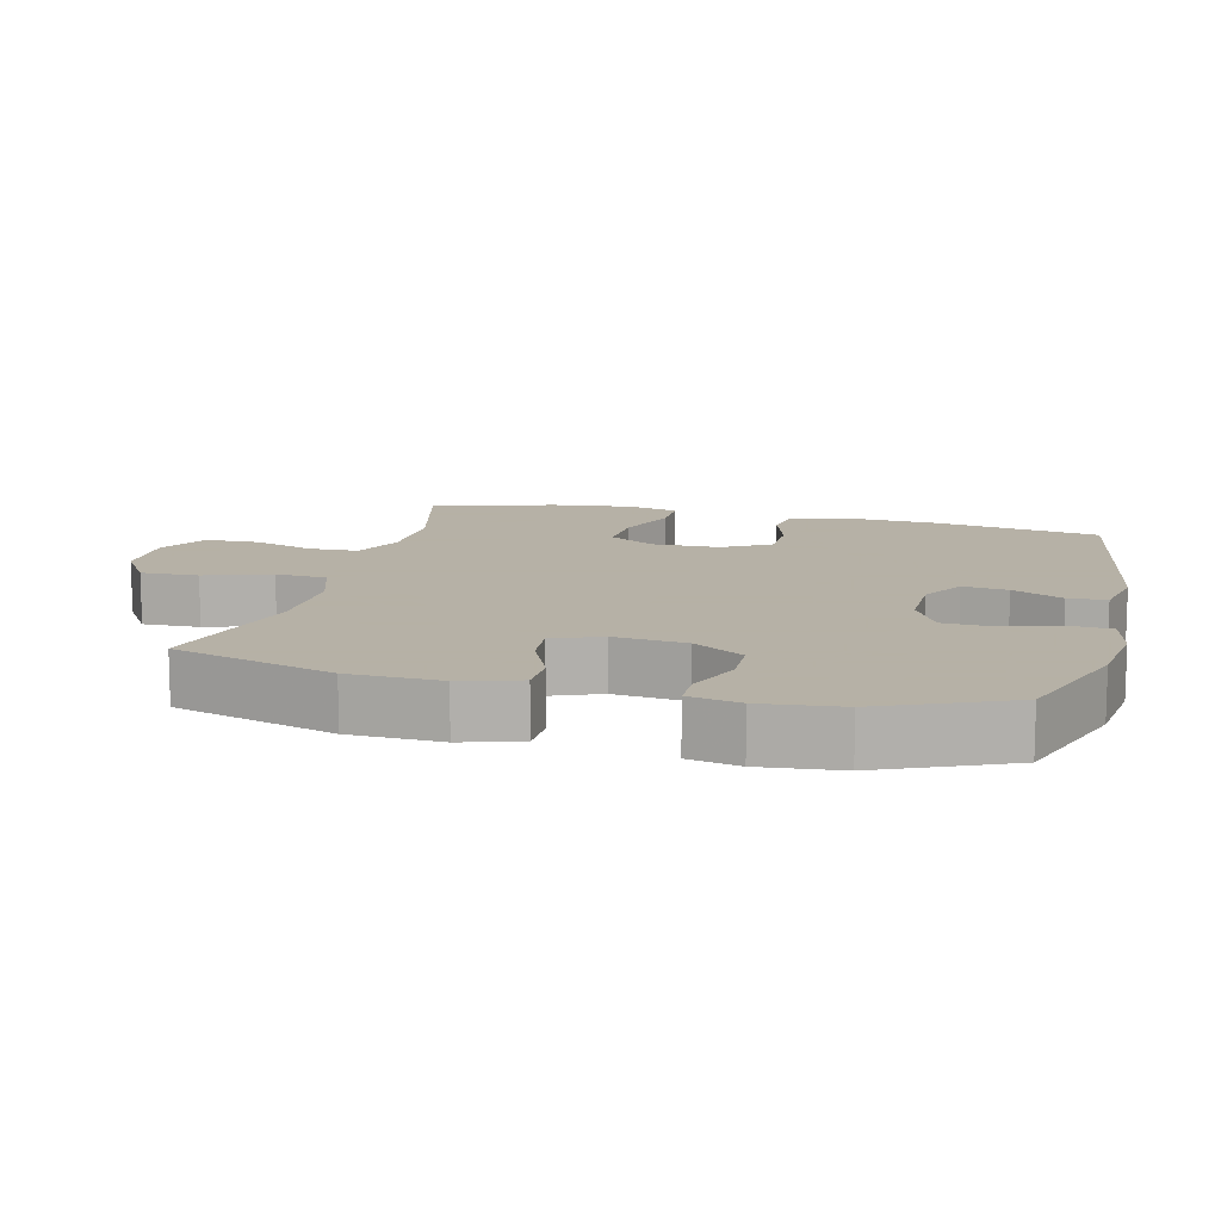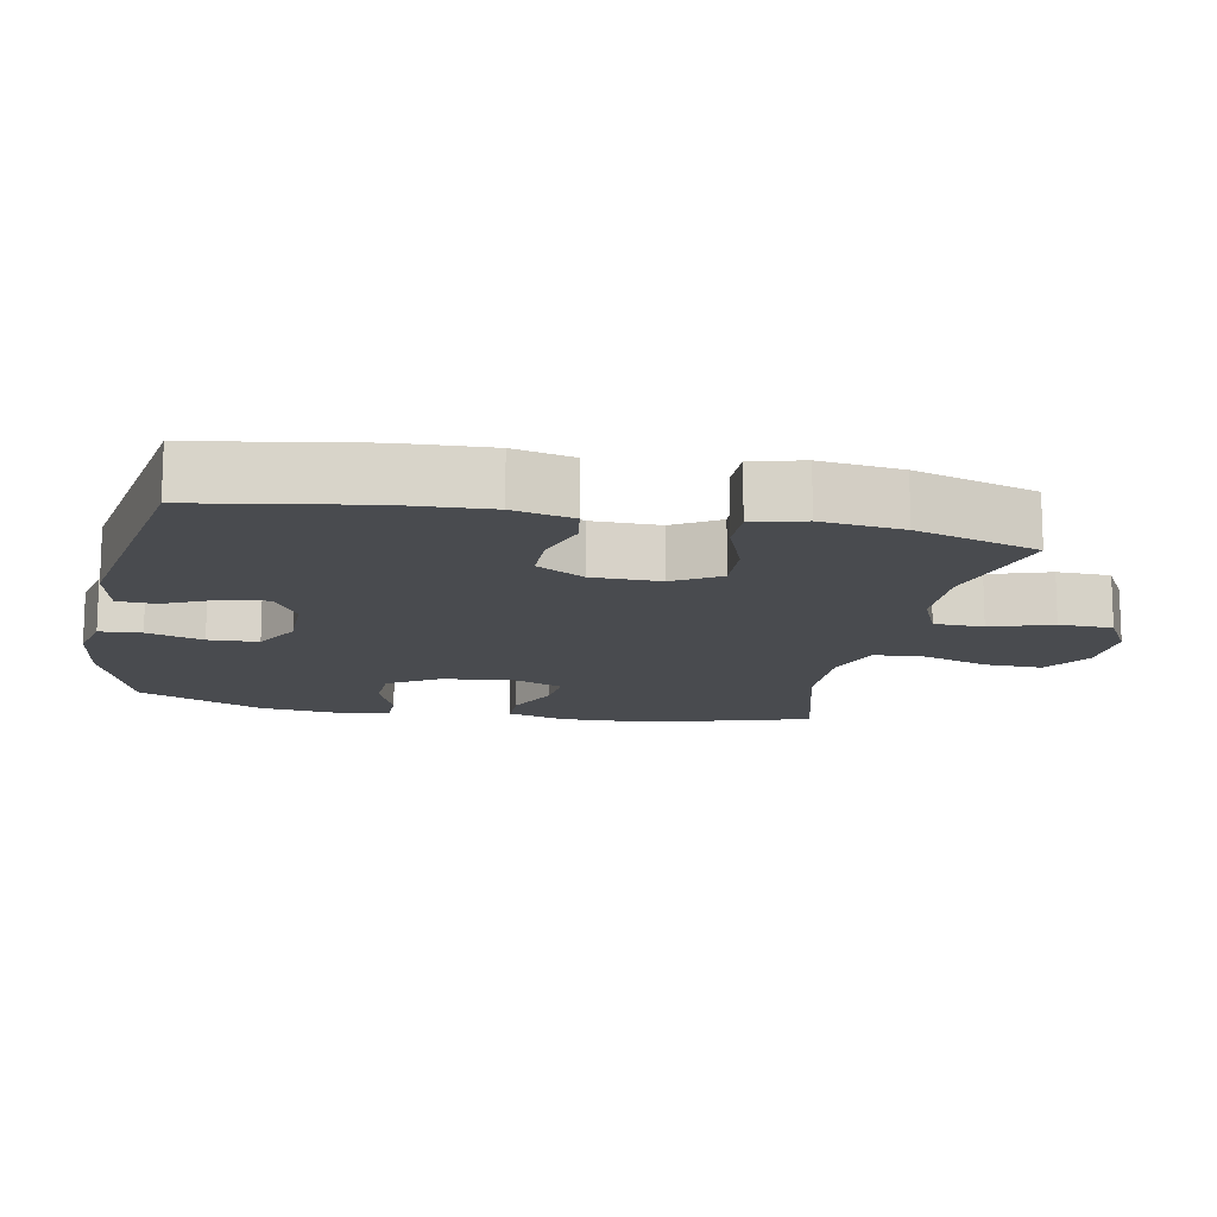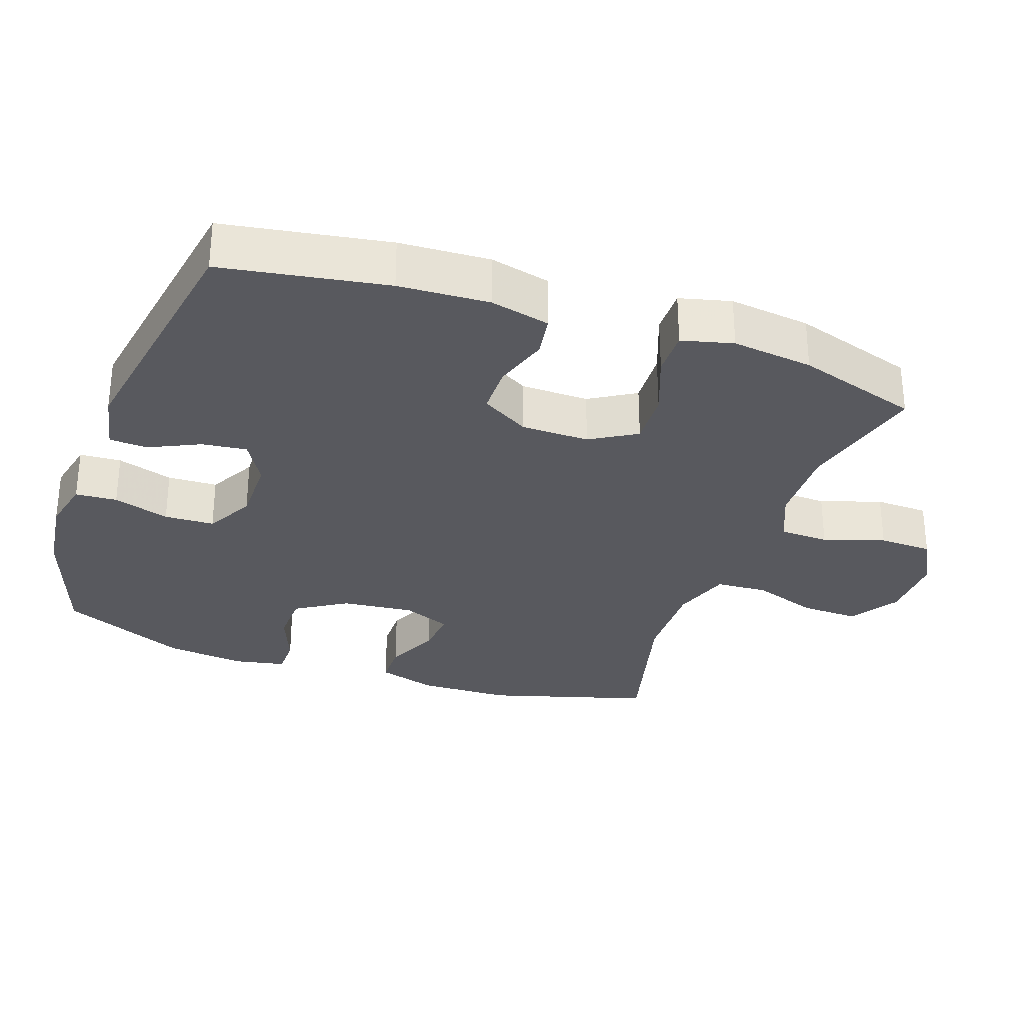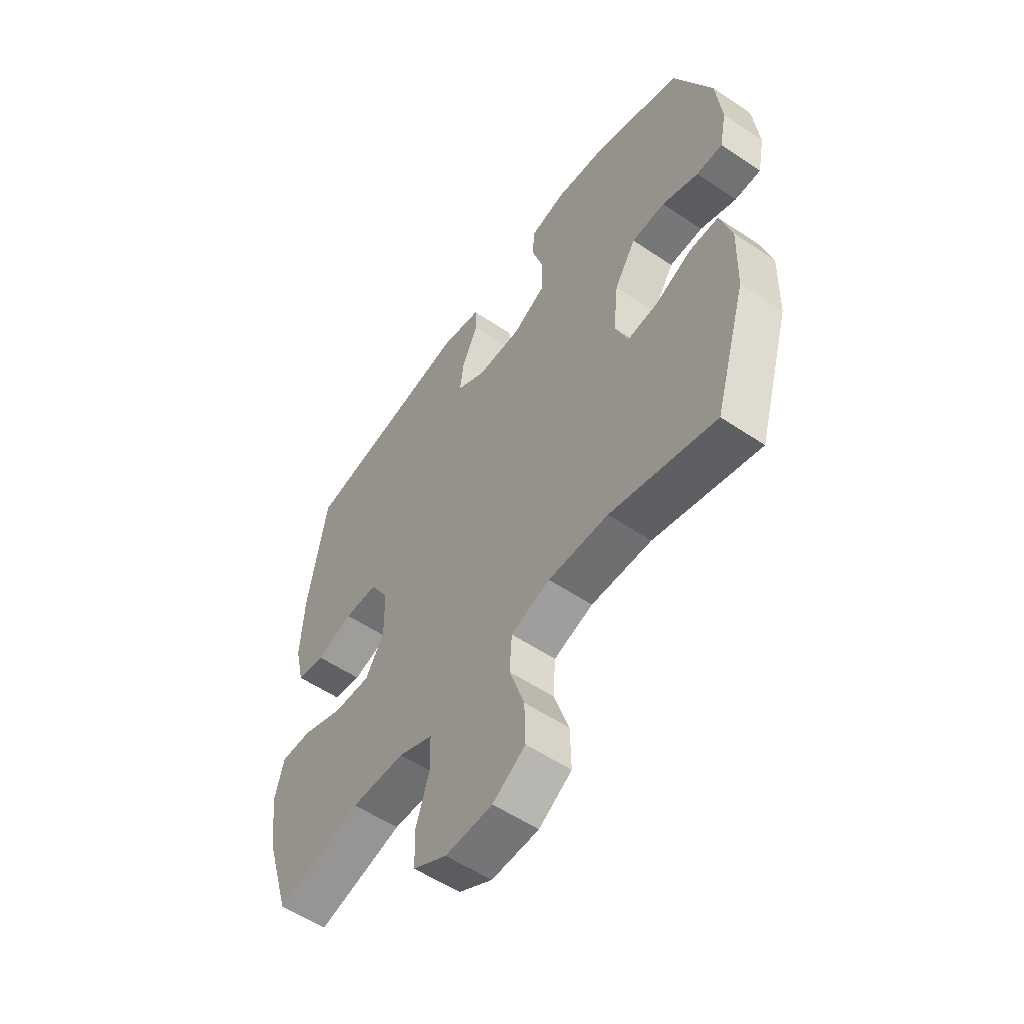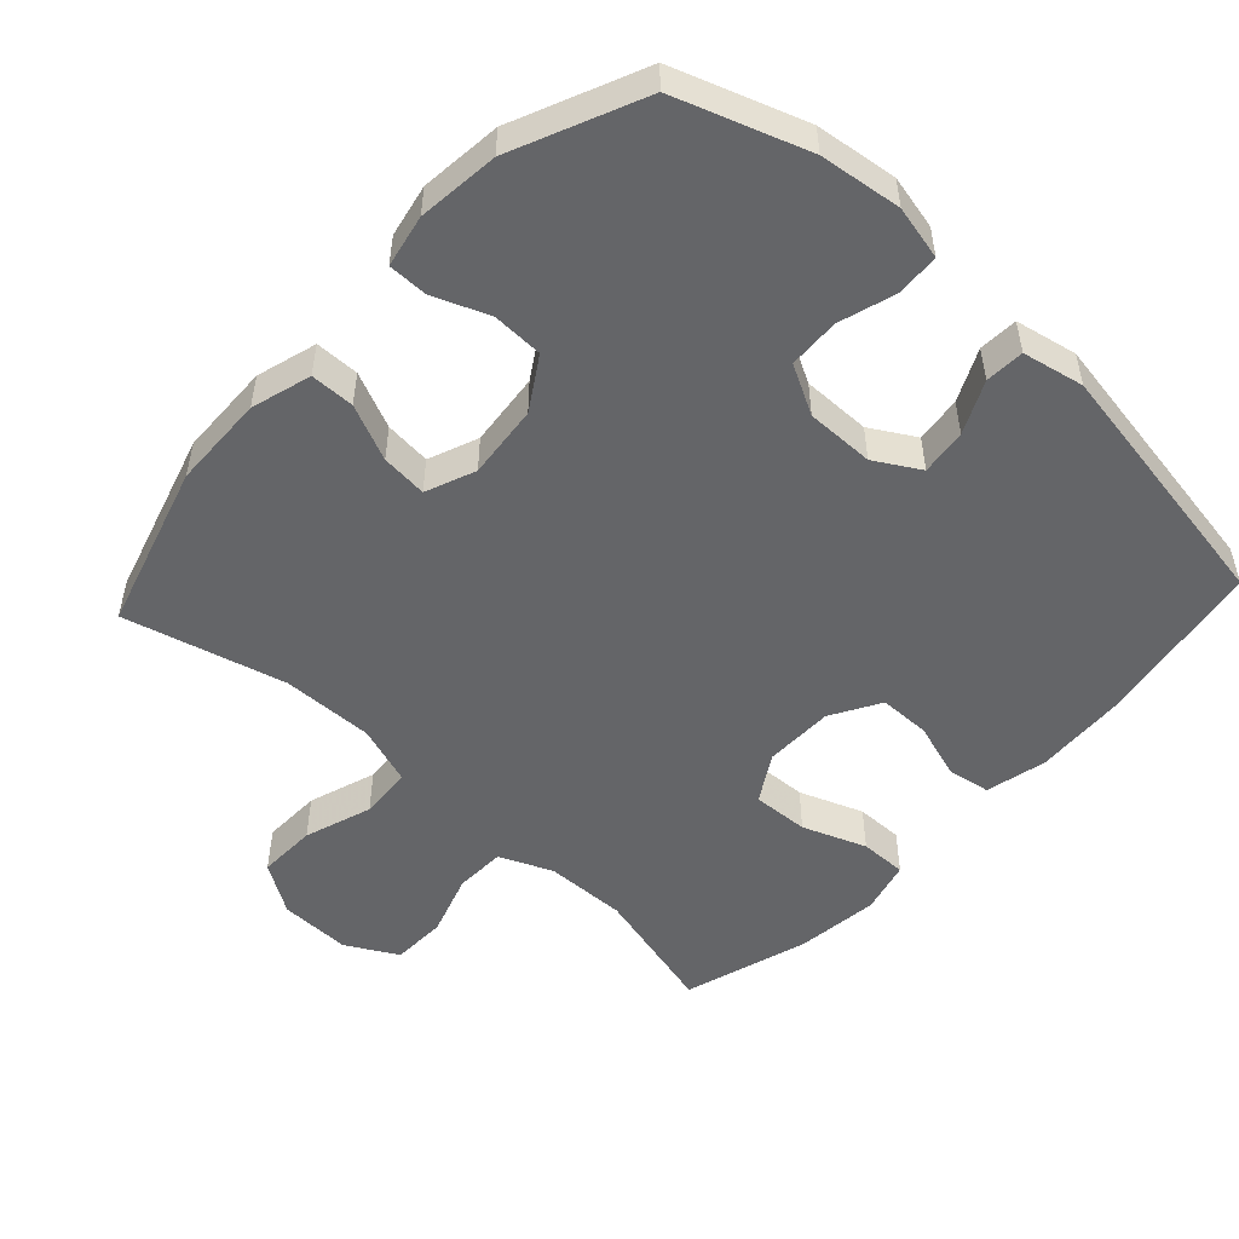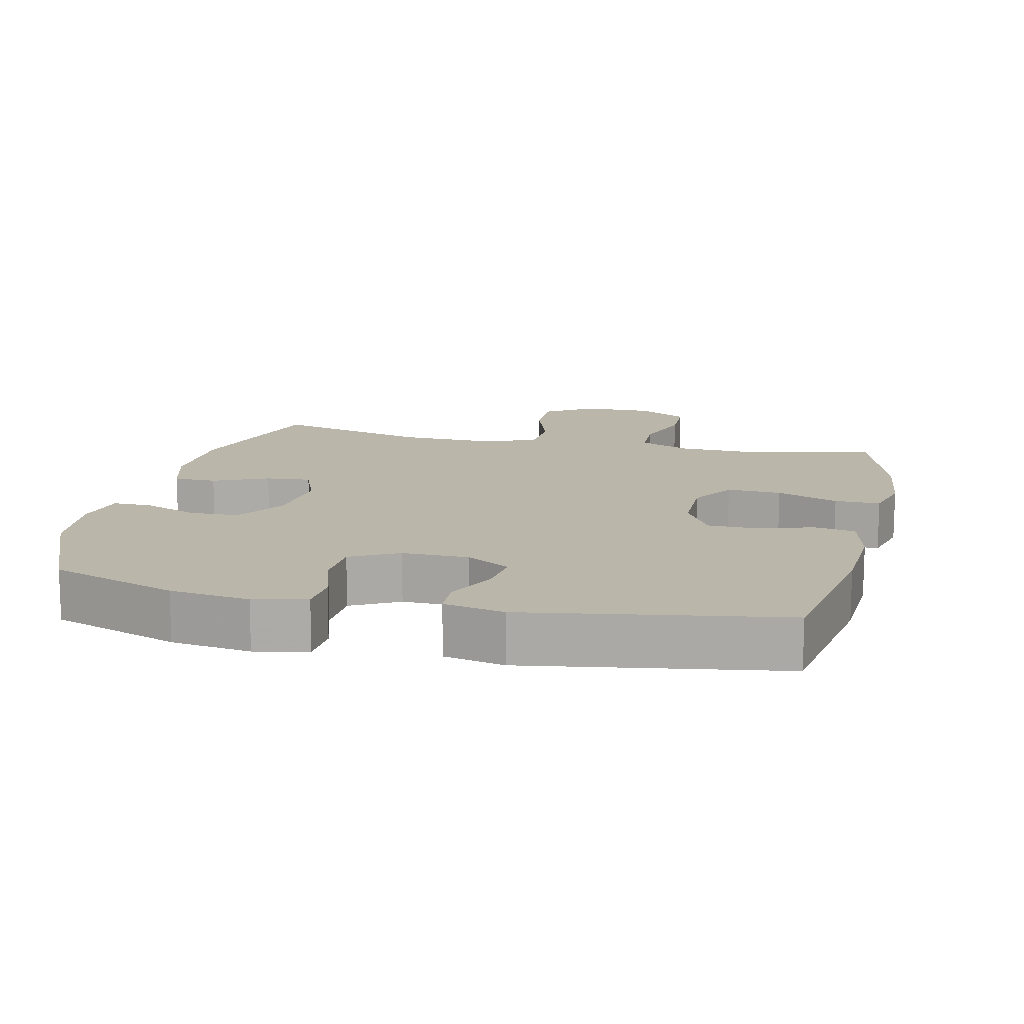
<metadata>
{"format":"obj","ext":"obj","renderer":"f3d","projection":"perspective","resolution":1024,"background":"white","views":[{"elev":12.1,"azim":-75.9,"up":"+Y"},{"elev":-13.8,"azim":78.7,"up":"+Y"},{"elev":-30.4,"azim":70.5,"up":"+Y"},{"elev":-55.6,"azim":-125.3,"up":"+Z"},{"elev":-51.5,"azim":-42.8,"up":"+Y"},{"elev":13.8,"azim":13.1,"up":"+Y"}]}
</metadata>
<code>
v 0.5 0.07 -0.5
v 0.317 0.07 -0.454
v 0.202 0.07 -0.457
v 0.128 0.07 -0.489
v 0.126 0.07 -0.56
v 0.155 0.07 -0.648
v 0.153 0.07 -0.725
v 0.081 0.07 -0.765
v -0.02 0.07 -0.763
v -0.09 0.07 -0.718
v -0.088 0.07 -0.635
v -0.056 0.07 -0.54
v -0.061 0.07 -0.466
v -0.145 0.07 -0.438
v -0.274 0.07 -0.441
v -0.5 0.07 -0.5
v -0.569 0.07 -0.267
v -0.573 0.07 -0.135
v -0.548 0.07 -0.05
v -0.486 0.07 -0.049
v -0.407 0.07 -0.084
v -0.342 0.07 -0.09
v -0.314 0.07 -0.02
v -0.325 0.07 0.084
v -0.371 0.07 0.157
v -0.443 0.07 0.159
v -0.521 0.07 0.128
v -0.577 0.07 0.128
v -0.592 0.07 0.202
v -0.58 0.07 0.317
v -0.5 0.07 0.5
v -0.316 0.07 0.564
v -0.201 0.07 0.579
v -0.125 0.07 0.562
v -0.121 0.07 0.502
v -0.146 0.07 0.421
v -0.143 0.07 0.349
v -0.074 0.07 0.312
v 0.022 0.07 0.313
v 0.085 0.07 0.35
v 0.077 0.07 0.415
v 0.042 0.07 0.488
v 0.045 0.07 0.543
v 0.132 0.07 0.561
v 0.5 0.07 0.5
v 0.54 0.07 0.263
v 0.547 0.07 0.133
v 0.527 0.07 0.047
v 0.467 0.07 0.037
v 0.388 0.07 0.062
v 0.316 0.07 0.061
v 0.276 0.07 -0.008
v 0.275 0.07 -0.106
v 0.315 0.07 -0.172
v 0.394 0.07 -0.168
v 0.483 0.07 -0.134
v 0.549 0.07 -0.133
v 0.568 0.07 -0.207
v 0.554 0.07 -0.324
v 0.5 0 -0.5
v 0.317 0 -0.454
v 0.202 0 -0.457
v 0.128 0 -0.489
v 0.126 0 -0.56
v 0.155 0 -0.648
v 0.153 0 -0.725
v 0.081 0 -0.765
v -0.02 0 -0.763
v -0.09 0 -0.718
v -0.088 0 -0.635
v -0.056 0 -0.54
v -0.061 0 -0.466
v -0.145 0 -0.438
v -0.274 0 -0.441
v -0.5 0 -0.5
v -0.569 0 -0.267
v -0.573 0 -0.135
v -0.548 0 -0.05
v -0.486 0 -0.049
v -0.407 0 -0.084
v -0.342 0 -0.09
v -0.314 0 -0.02
v -0.325 0 0.084
v -0.371 0 0.157
v -0.443 0 0.159
v -0.521 0 0.128
v -0.577 0 0.128
v -0.592 0 0.202
v -0.58 0 0.317
v -0.5 0 0.5
v -0.316 0 0.564
v -0.201 0 0.579
v -0.125 0 0.562
v -0.121 0 0.502
v -0.146 0 0.421
v -0.143 0 0.349
v -0.074 0 0.312
v 0.022 0 0.313
v 0.085 0 0.35
v 0.077 0 0.415
v 0.042 0 0.488
v 0.045 0 0.543
v 0.132 0 0.561
v 0.5 0 0.5
v 0.54 0 0.263
v 0.547 0 0.133
v 0.527 0 0.047
v 0.467 0 0.037
v 0.388 0 0.062
v 0.316 0 0.061
v 0.276 0 -0.008
v 0.275 0 -0.106
v 0.315 0 -0.172
v 0.394 0 -0.168
v 0.483 0 -0.134
v 0.549 0 -0.133
v 0.568 0 -0.207
v 0.554 0 -0.324
f 59 1 2
f 58 59 2
f 57 58 2
f 56 57 2
f 55 56 2
f 54 55 2 3
f 53 54 3 4
f 52 53 4
f 48 49 50
f 47 48 50
f 46 47 50
f 45 46 50
f 44 45 50
f 43 44 50
f 42 43 50
f 41 42 50
f 40 41 50 51
f 39 40 51 52
f 34 35 36
f 33 34 36
f 32 33 36
f 31 32 36
f 30 31 36
f 29 30 36
f 28 29 36
f 27 28 36
f 26 27 36
f 25 26 36 37
f 24 25 37 38
f 19 20 21
f 18 19 21
f 17 18 21
f 16 17 21
f 15 16 21
f 14 15 21 22
f 13 14 22 23
f 10 11 12
f 9 10 12
f 8 9 12
f 7 8 12
f 6 7 12
f 5 6 12
f 4 5 12 13
f 38 39 52
f 24 38 52
f 23 24 52
f 13 23 52
f 4 13 52
f 61 60 118
f 61 118 117
f 61 117 116
f 61 116 115
f 61 115 114
f 62 61 114 113
f 63 62 113 112
f 63 112 111
f 109 108 107
f 109 107 106
f 109 106 105
f 109 105 104
f 109 104 103
f 109 103 102
f 109 102 101
f 109 101 100
f 110 109 100 99
f 111 110 99 98
f 95 94 93
f 95 93 92
f 95 92 91
f 95 91 90
f 95 90 89
f 95 89 88
f 95 88 87
f 95 87 86
f 95 86 85
f 96 95 85 84
f 97 96 84 83
f 80 79 78
f 80 78 77
f 80 77 76
f 80 76 75
f 80 75 74
f 81 80 74 73
f 82 81 73 72
f 71 70 69
f 71 69 68
f 71 68 67
f 71 67 66
f 71 66 65
f 71 65 64
f 72 71 64 63
f 111 98 97
f 111 97 83
f 111 83 82
f 111 82 72
f 111 72 63
f 1 60 61 2
f 2 61 62 3
f 3 62 63 4
f 4 63 64 5
f 5 64 65 6
f 6 65 66 7
f 7 66 67 8
f 8 67 68 9
f 9 68 69 10
f 10 69 70 11
f 11 70 71 12
f 12 71 72 13
f 13 72 73 14
f 14 73 74 15
f 15 74 75 16
f 16 75 76 17
f 17 76 77 18
f 18 77 78 19
f 19 78 79 20
f 20 79 80 21
f 21 80 81 22
f 22 81 82 23
f 23 82 83 24
f 24 83 84 25
f 25 84 85 26
f 26 85 86 27
f 27 86 87 28
f 28 87 88 29
f 29 88 89 30
f 30 89 90 31
f 31 90 91 32
f 32 91 92 33
f 33 92 93 34
f 34 93 94 35
f 35 94 95 36
f 36 95 96 37
f 37 96 97 38
f 38 97 98 39
f 39 98 99 40
f 40 99 100 41
f 41 100 101 42
f 42 101 102 43
f 43 102 103 44
f 44 103 104 45
f 45 104 105 46
f 46 105 106 47
f 47 106 107 48
f 48 107 108 49
f 49 108 109 50
f 50 109 110 51
f 51 110 111 52
f 52 111 112 53
f 53 112 113 54
f 54 113 114 55
f 55 114 115 56
f 56 115 116 57
f 57 116 117 58
f 58 117 118 59
f 59 118 60 1

</code>
